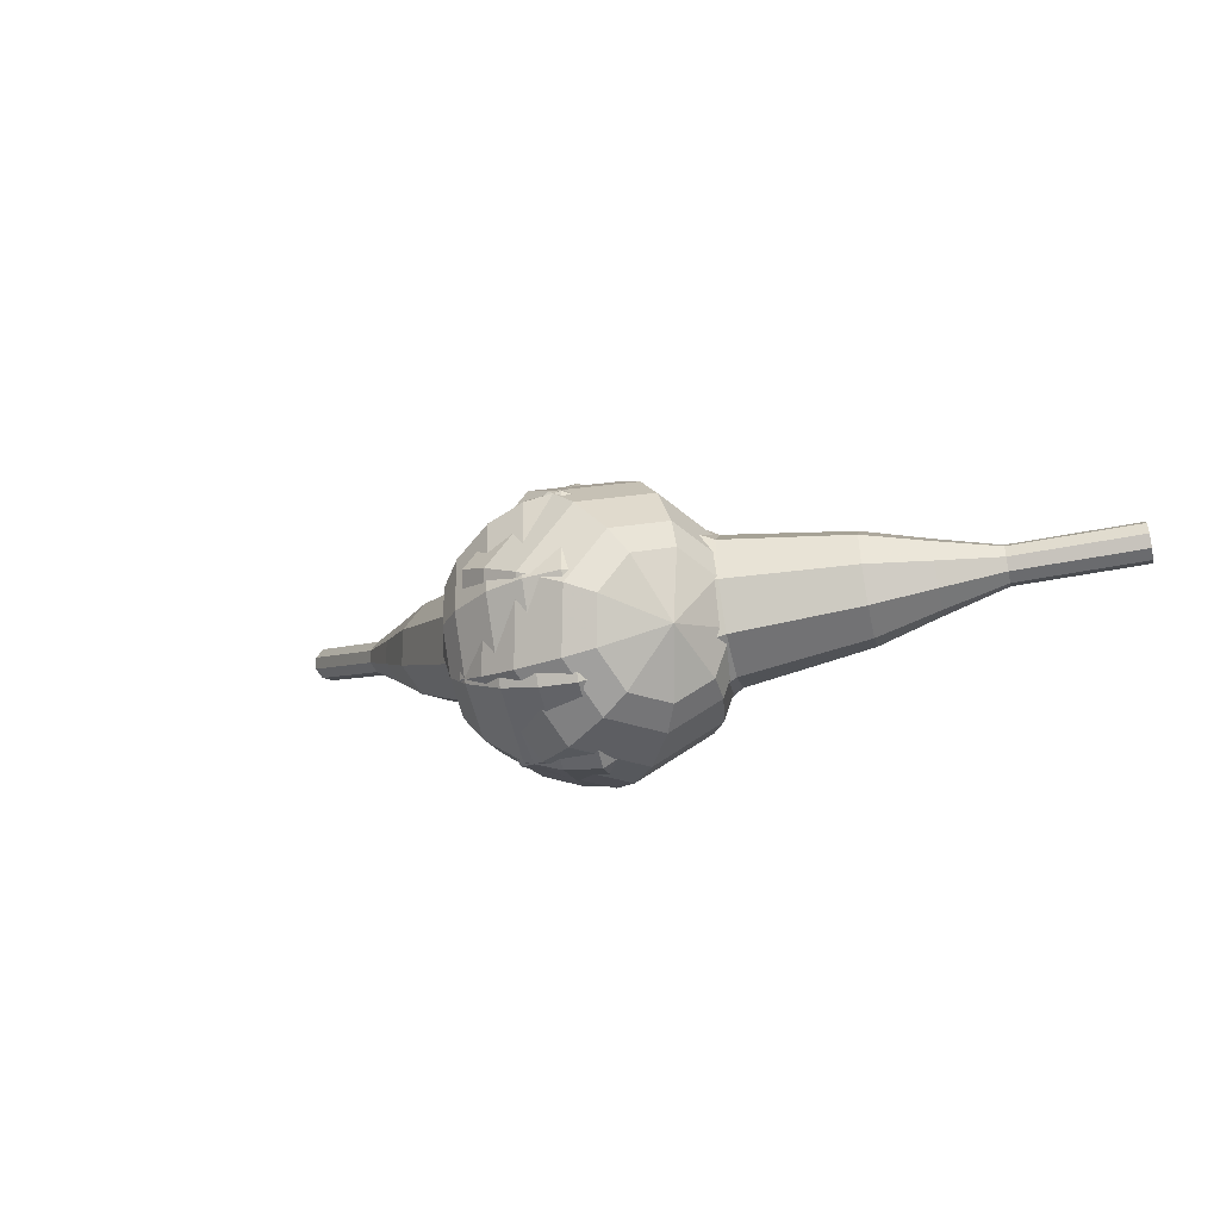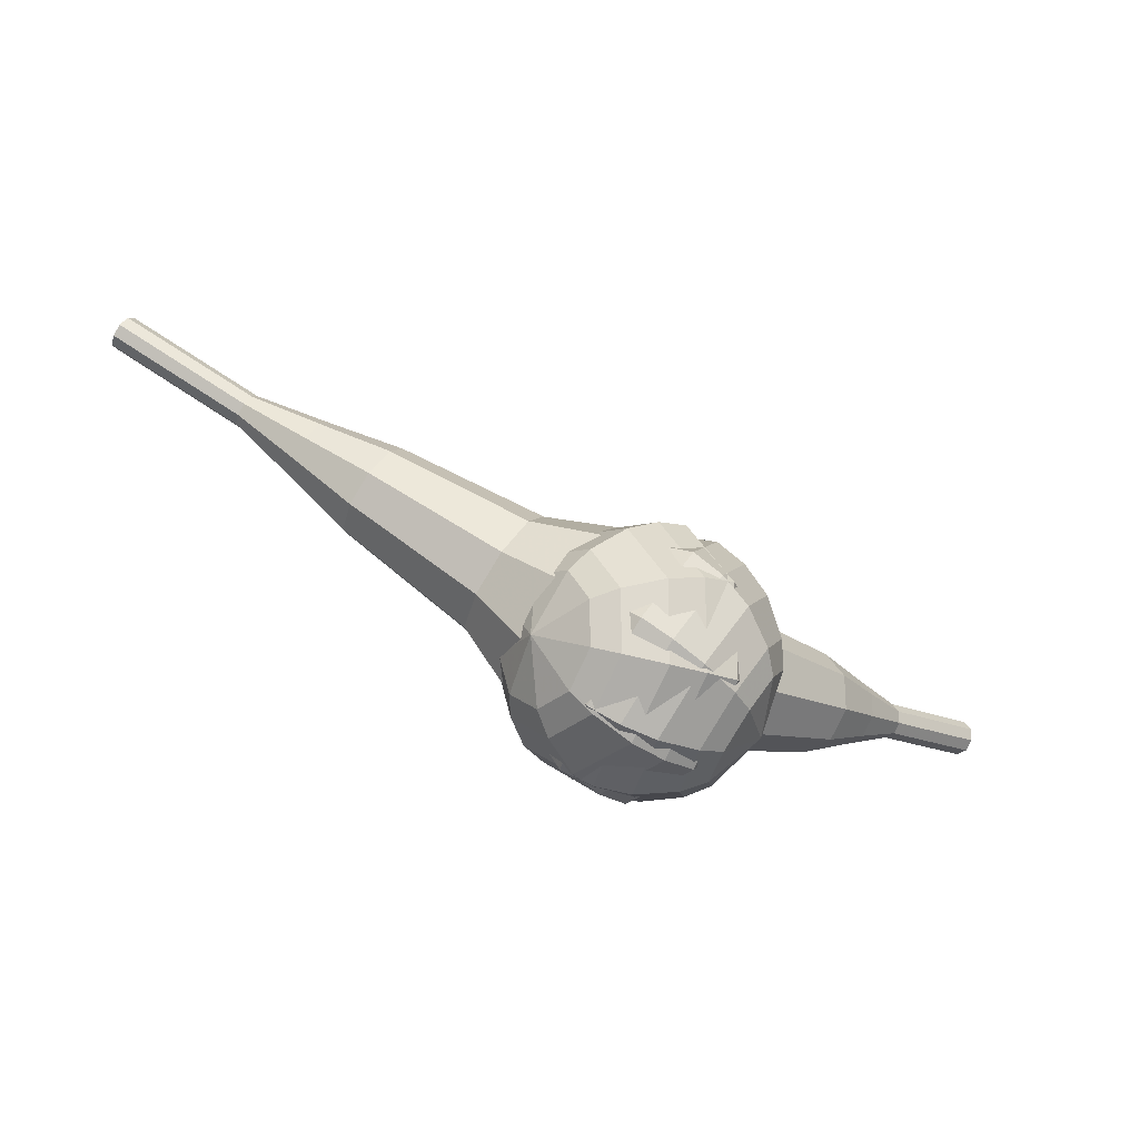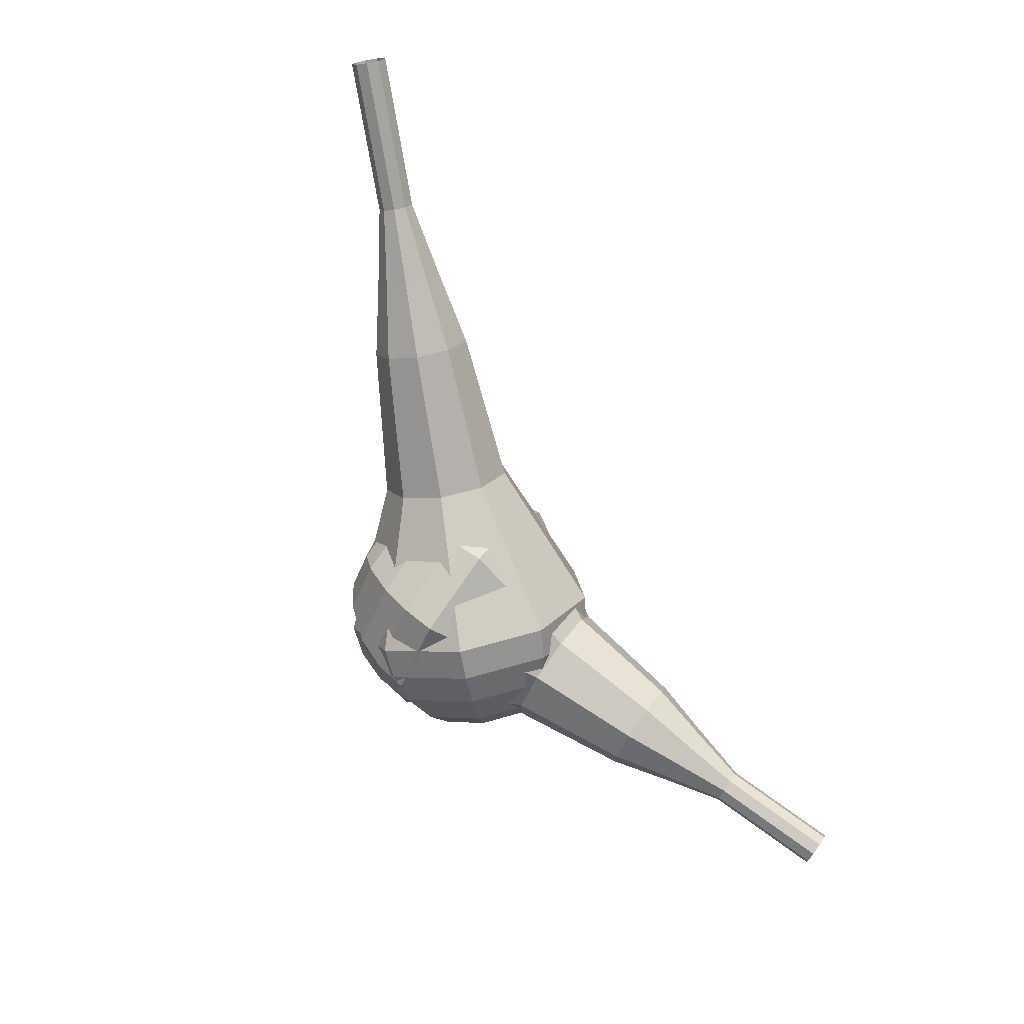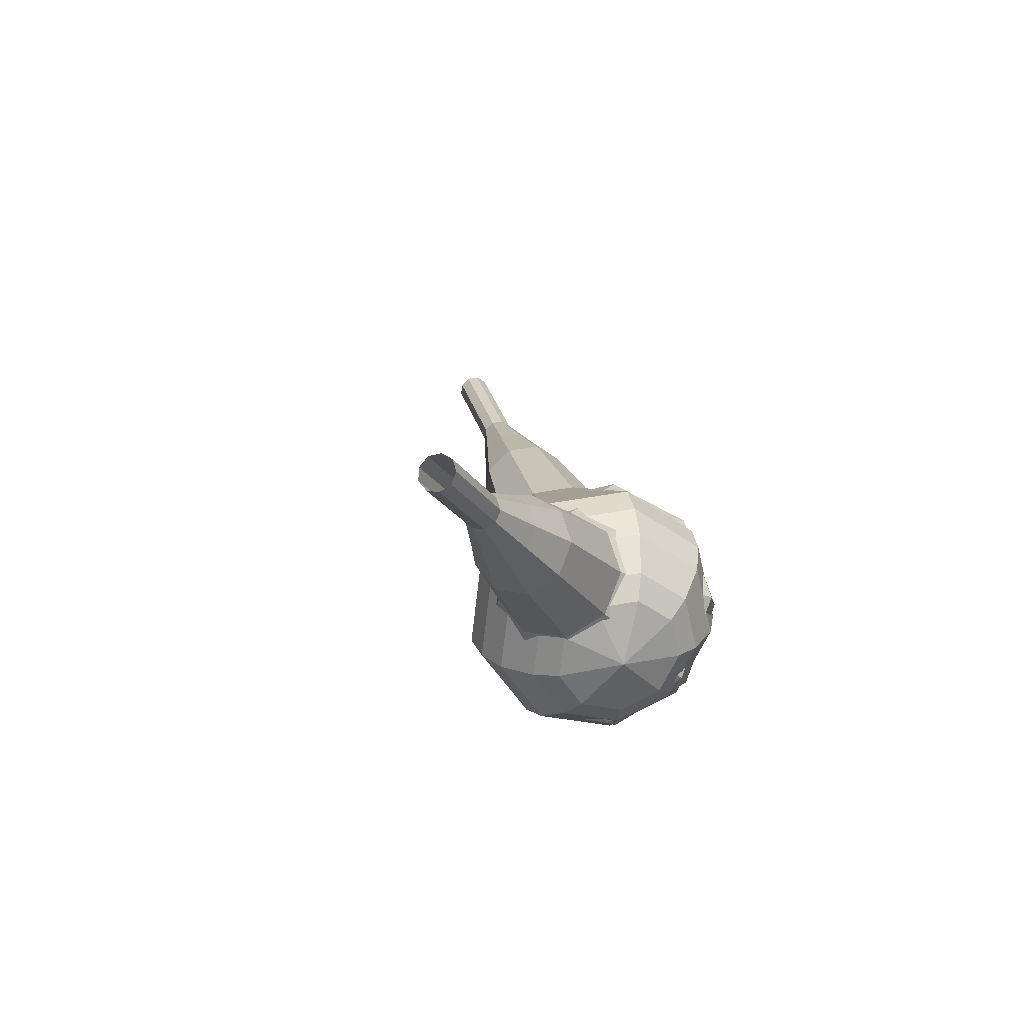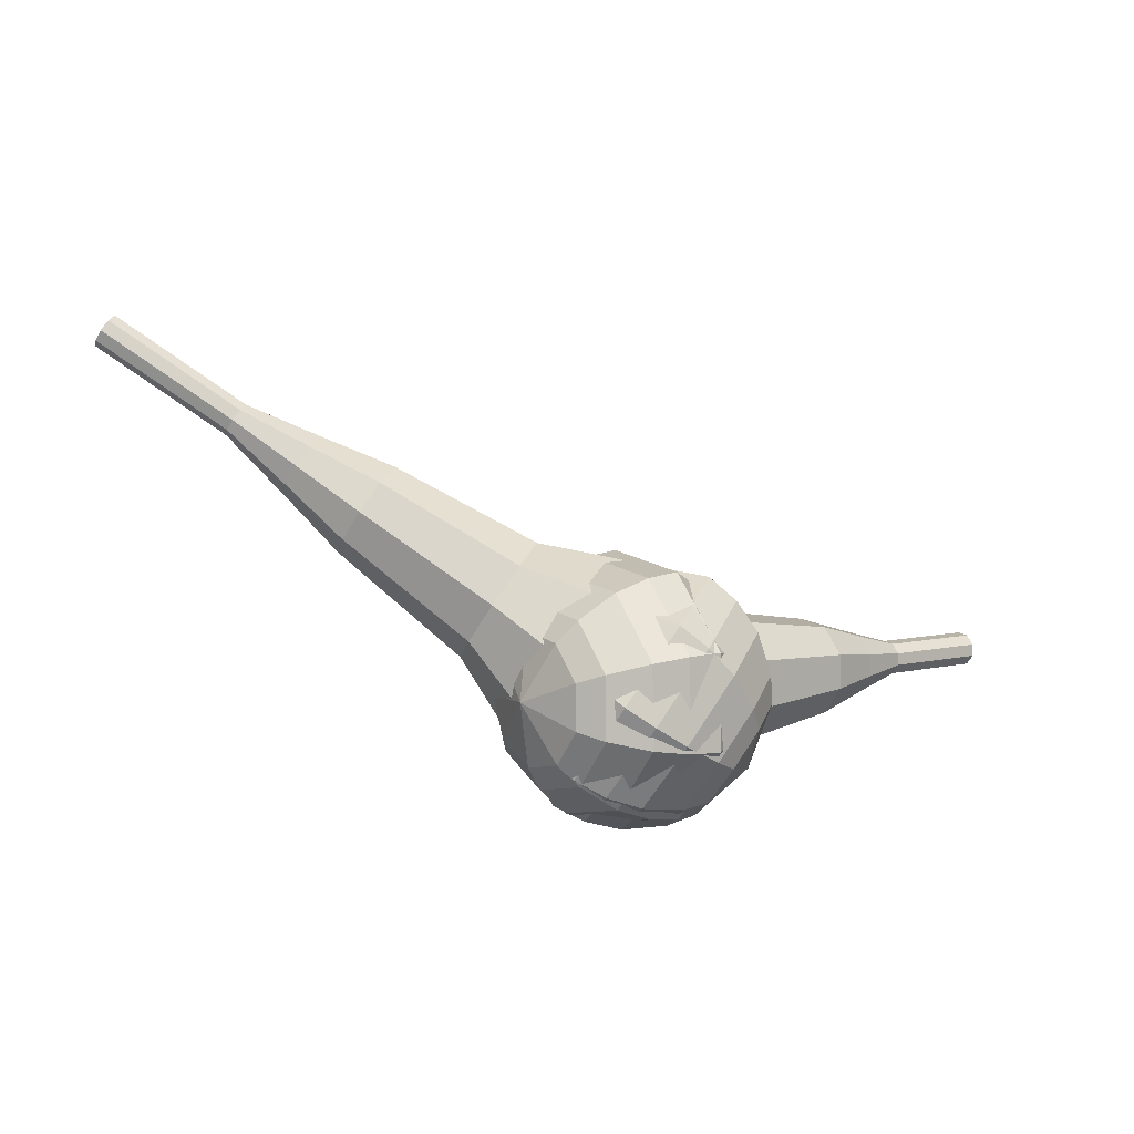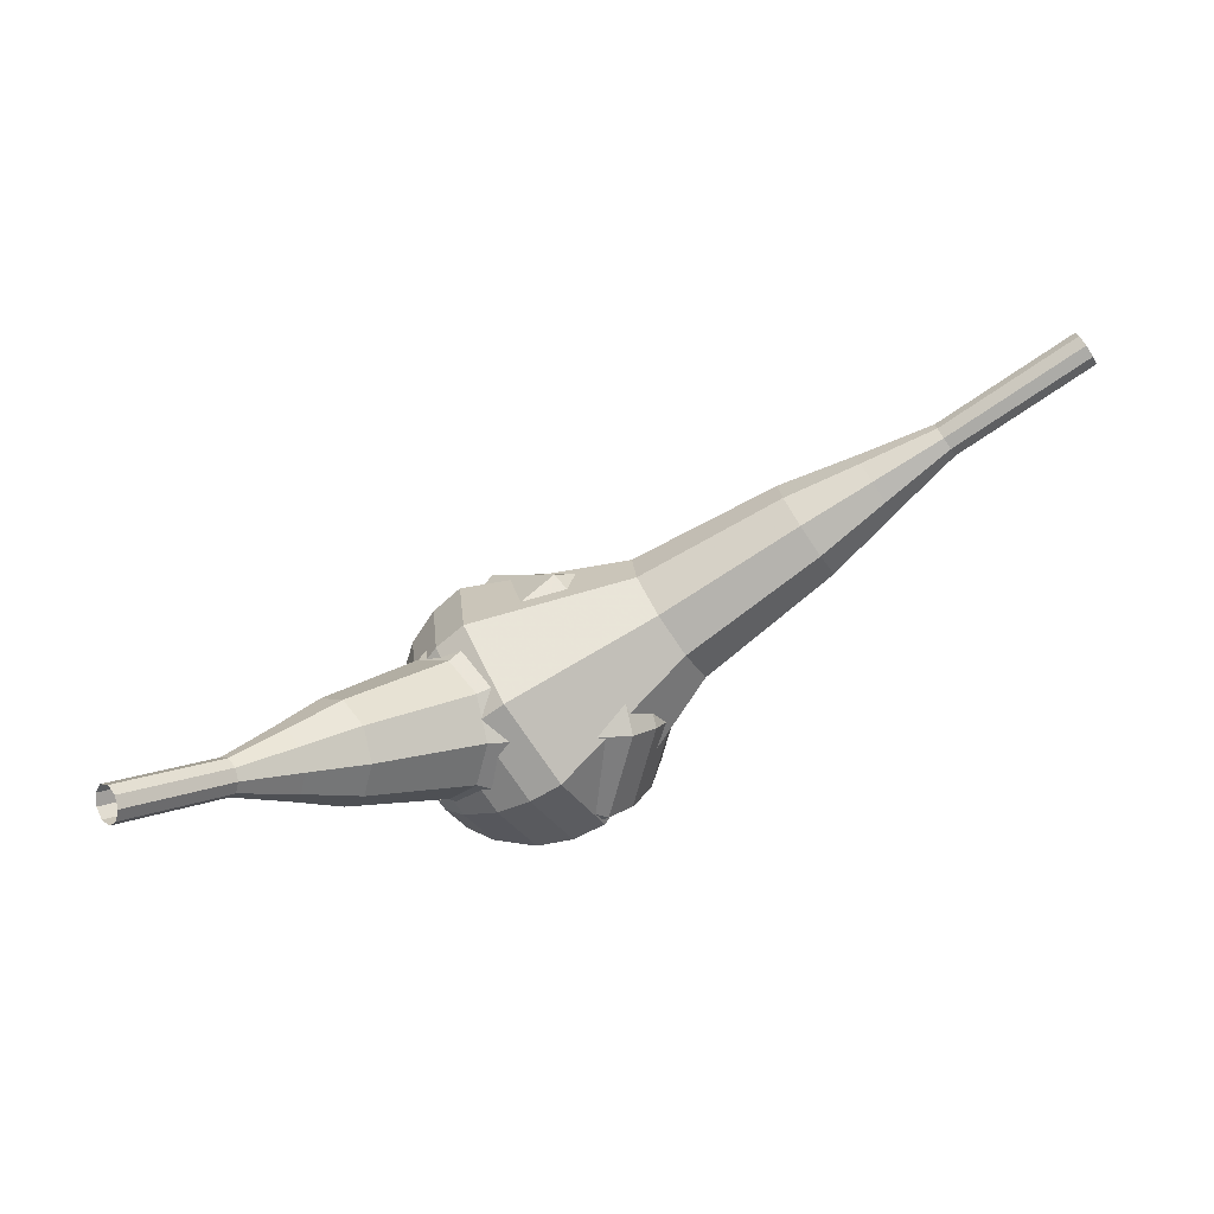
<metadata>
{"format":"obj","ext":"obj","renderer":"f3d","projection":"perspective","resolution":1024,"background":"white","views":[{"elev":-43.6,"azim":46.3,"up":"+Z"},{"elev":-19.0,"azim":-7.7,"up":"+Z"},{"elev":74.2,"azim":69.7,"up":"+Z"},{"elev":18.7,"azim":111.4,"up":"+Y"},{"elev":4.1,"azim":-4.6,"up":"+Z"},{"elev":13.8,"azim":171.4,"up":"+Z"}]}
</metadata>
<code>
g tube1
v 170.2 145.4 187.4
v 170.3 145.2 186.7
v 170.7 144.7 186.4
v 171 144.1 186.5
v 171.3 143.8 187
v 171.3 143.8 187.7
v 171 144.1 188.3
v 170.6 144.7 188.4
v 170.3 145.2 188
v 170.2 145.4 187.4
v 167.5 143.6 187.3
v 167.6 143.4 186.7
v 167.9 142.9 186.4
v 168.3 142.3 186.5
v 168.6 141.9 187
v 168.5 141.9 187.7
v 168.3 142.3 188.2
v 167.9 142.9 188.3
v 167.6 143.4 188
v 167.5 143.6 187.3
v 164.8 141.7 187.3
v 164.9 141.5 186.6
v 165.2 141.1 186.3
v 165.6 140.5 186.4
v 165.8 140.1 186.9
v 165.8 140.1 187.6
v 165.6 140.5 188.2
v 165.2 141 188.3
v 164.9 141.5 187.9
v 164.8 141.7 187.3
v 161.5 140.6 187.2
v 161.8 140.3 186
v 162.4 139.4 185.4
v 163.1 138.3 185.6
v 163.6 137.6 186.6
v 163.6 137.6 187.9
v 163.1 138.3 188.9
v 162.4 139.3 189.1
v 161.8 140.3 188.4
v 161.5 140.6 187.2
v 158.3 139.6 187.2
v 158.7 139.1 185.4
v 159.6 137.7 184.4
v 160.7 136.1 184.8
v 161.4 135.1 186.2
v 161.3 135.1 188.2
v 160.6 136.1 189.6
v 159.6 137.7 190
v 158.7 139 189
v 158.3 139.6 187.2
v 152.4 136.8 187.1
v 152.9 136 184.7
v 154.1 134.2 183.4
v 155.5 132.1 183.8
v 156.4 130.7 185.8
v 156.4 130.7 188.4
v 155.4 132.1 190.3
v 154 134.1 190.8
v 152.8 136 189.5
v 152.4 136.8 187.1
v 144.8 136.2 187
v 145.9 134.8 182.2
v 148.4 131.1 179.6
v 151.2 126.9 180.5
v 152.9 124.2 184.4
v 152.9 124.1 189.6
v 151 126.8 193.5
v 148.2 131 194.4
v 145.7 134.7 191.8
v 144.8 136.2 187
v 143.4 135 187
v 144.4 133.6 182.3
v 146.8 130.1 179.8
v 149.5 126 180.7
v 151.3 123.3 184.5
v 151.2 123.3 189.5
v 149.4 125.9 193.3
v 146.7 129.9 194.1
v 144.3 133.5 191.6
v 143.4 135 187
v 142.3 133.3 186.9
v 143.2 132.1 182.8
v 145.3 128.9 180.5
v 147.8 125.3 181.3
v 149.3 122.9 184.7
v 149.2 122.8 189.2
v 147.6 125.2 192.6
v 145.2 128.8 193.3
v 143.1 132 191.1
v 142.3 133.3 186.9
v 141.6 131 186.9
v 142.3 130.1 183.7
v 143.9 127.6 182
v 145.8 124.8 182.6
v 146.9 123 185.2
v 146.9 123 188.6
v 145.7 124.8 191.2
v 143.8 127.5 191.8
v 142.2 130 190.1
v 141.6 131 186.9
v 141.5 129.4 186.9
v 142 128.7 184.6
v 143.2 126.9 183.3
v 144.6 124.9 183.8
v 145.5 123.5 185.7
v 145.4 123.5 188.1
v 144.5 124.8 190
v 143.2 126.8 190.5
v 142 128.6 189.2
v 141.5 129.4 186.9
v 142.8 125.8 186.9
v 142.8 125.8 186.9
v 142.8 125.8 186.9
v 142.8 125.8 186.9
v 142.8 125.8 186.9
v 142.8 125.8 186.9
v 142.8 125.8 186.9
v 142.8 125.8 186.9
v 142.8 125.8 186.9
v 142.8 125.8 186.9
f 1 2 12
f 12 11 1
f 2 3 13
f 13 12 2
f 3 4 14
f 14 13 3
f 4 5 15
f 15 14 4
f 5 6 16
f 16 15 5
f 6 7 17
f 17 16 6
f 7 8 18
f 18 17 7
f 8 9 19
f 19 18 8
f 9 10 20
f 20 19 9
f 11 12 22
f 22 21 11
f 12 13 23
f 23 22 12
f 13 14 24
f 24 23 13
f 14 15 25
f 25 24 14
f 15 16 26
f 26 25 15
f 16 17 27
f 27 26 16
f 17 18 28
f 28 27 17
f 18 19 29
f 29 28 18
f 19 20 30
f 30 29 19
f 21 22 32
f 32 31 21
f 22 23 33
f 33 32 22
f 23 24 34
f 34 33 23
f 24 25 35
f 35 34 24
f 25 26 36
f 36 35 25
f 26 27 37
f 37 36 26
f 27 28 38
f 38 37 27
f 28 29 39
f 39 38 28
f 29 30 40
f 40 39 29
f 31 32 42
f 42 41 31
f 32 33 43
f 43 42 32
f 33 34 44
f 44 43 33
f 34 35 45
f 45 44 34
f 35 36 46
f 46 45 35
f 36 37 47
f 47 46 36
f 37 38 48
f 48 47 37
f 38 39 49
f 49 48 38
f 39 40 50
f 50 49 39
f 41 42 52
f 52 51 41
f 42 43 53
f 53 52 42
f 43 44 54
f 54 53 43
f 44 45 55
f 55 54 44
f 45 46 56
f 56 55 45
f 46 47 57
f 57 56 46
f 47 48 58
f 58 57 47
f 48 49 59
f 59 58 48
f 49 50 60
f 60 59 49
f 51 52 62
f 62 61 51
f 52 53 63
f 63 62 52
f 53 54 64
f 64 63 53
f 54 55 65
f 65 64 54
f 55 56 66
f 66 65 55
f 56 57 67
f 67 66 56
f 57 58 68
f 68 67 57
f 58 59 69
f 69 68 58
f 59 60 70
f 70 69 59
f 61 62 72
f 72 71 61
f 62 63 73
f 73 72 62
f 63 64 74
f 74 73 63
f 64 65 75
f 75 74 64
f 65 66 76
f 76 75 65
f 66 67 77
f 77 76 66
f 67 68 78
f 78 77 67
f 68 69 79
f 79 78 68
f 69 70 80
f 80 79 69
f 71 72 82
f 82 81 71
f 72 73 83
f 83 82 72
f 73 74 84
f 84 83 73
f 74 75 85
f 85 84 74
f 75 76 86
f 86 85 75
f 76 77 87
f 87 86 76
f 77 78 88
f 88 87 77
f 78 79 89
f 89 88 78
f 79 80 90
f 90 89 79
f 81 82 92
f 92 91 81
f 82 83 93
f 93 92 82
f 83 84 94
f 94 93 83
f 84 85 95
f 95 94 84
f 85 86 96
f 96 95 85
f 86 87 97
f 97 96 86
f 87 88 98
f 98 97 87
f 88 89 99
f 99 98 88
f 89 90 100
f 100 99 89
f 91 92 102
f 102 101 91
f 92 93 103
f 103 102 92
f 93 94 104
f 104 103 93
f 94 95 105
f 105 104 94
f 95 96 106
f 106 105 95
f 96 97 107
f 107 106 96
f 97 98 108
f 108 107 97
f 98 99 109
f 109 108 98
f 99 100 110
f 110 109 99
f 101 102 112
f 112 111 101
f 102 103 113
f 113 112 102
f 103 104 114
f 114 113 103
f 104 105 115
f 115 114 104
f 105 106 116
f 116 115 105
f 106 107 117
f 117 116 106
f 107 108 118
f 118 117 107
f 108 109 119
f 119 118 108
f 109 110 120
f 120 119 109
v 120.8 133.4 206.1
v 120.5 133.7 205.6
v 120.4 134.3 205.3
v 120.6 134.9 205.4
v 120.9 135.3 205.8
v 121.3 135.3 206.4
v 121.5 134.8 206.9
v 121.5 134.1 206.9
v 121.2 133.6 206.7
v 120.8 133.4 206.1
v 124.3 132.8 203.7
v 124 133.1 203.2
v 123.9 133.7 202.9
v 124.1 134.4 203
v 124.4 134.8 203.5
v 124.8 134.7 204
v 125 134.2 204.5
v 125 133.6 204.6
v 124.7 133 204.3
v 124.3 132.8 203.7
v 127.8 132.3 201.3
v 127.5 132.6 200.8
v 127.4 133.2 200.5
v 127.6 133.8 200.6
v 127.9 134.2 201.1
v 128.3 134.2 201.6
v 128.5 133.7 202.1
v 128.5 133 202.2
v 128.2 132.5 201.9
v 127.8 132.3 201.3
v 131.2 130.9 199
v 130.6 131.4 198
v 130.4 132.6 197.4
v 130.7 133.8 197.6
v 131.4 134.5 198.4
v 132.1 134.4 199.5
v 132.5 133.5 200.3
v 132.5 132.2 200.5
v 131.9 131.2 200
v 131.2 130.9 199
v 134.6 129.4 196.6
v 133.7 130.2 195.1
v 133.4 131.9 194.3
v 133.9 133.8 194.5
v 134.9 134.9 195.8
v 135.9 134.7 197.4
v 136.5 133.4 198.6
v 136.4 131.5 198.9
v 135.7 129.9 198.1
v 134.6 129.4 196.6
v 141.4 127.4 191.8
v 140.2 128.5 189.8
v 139.9 130.8 188.7
v 140.5 133.2 189.1
v 141.8 134.7 190.7
v 143.2 134.5 192.8
v 144.1 132.7 194.5
v 143.9 130.1 194.8
v 142.9 128 193.8
v 141.4 127.4 191.8
v 147.8 122.6 187
v 145.5 124.7 183
v 144.7 129.3 180.9
v 146 134.3 181.6
v 148.7 137.2 184.9
v 151.5 136.7 189.1
v 153.2 133.1 192.4
v 152.9 128.1 193.1
v 150.8 123.9 191
v 147.8 122.6 187
v 149.4 122.6 186
v 147.1 124.7 182.1
v 146.4 129.1 180
v 147.6 133.9 180.7
v 150.2 136.7 183.9
v 153 136.3 188
v 154.6 132.8 191.2
v 154.3 127.9 191.9
v 152.3 123.9 189.8
v 149.4 122.6 186
v 151.1 123.1 184.9
v 149 125 181.4
v 148.4 129 179.6
v 149.5 133.2 180.2
v 151.8 135.7 183.1
v 154.2 135.4 186.7
v 155.7 132.2 189.6
v 155.4 127.9 190.2
v 153.6 124.2 188.4
v 151.1 123.1 184.9
v 152.8 124.4 183.9
v 151.3 125.8 181.2
v 150.8 128.9 179.8
v 151.6 132.1 180.3
v 153.4 134 182.4
v 155.3 133.7 185.3
v 156.4 131.4 187.4
v 156.2 128 187.9
v 154.8 125.3 186.5
v 152.8 124.4 183.9
v 153.8 125.6 183.3
v 152.7 126.6 181.4
v 152.3 128.8 180.4
v 152.9 131.2 180.7
v 154.2 132.6 182.3
v 155.6 132.4 184.4
v 156.4 130.7 185.9
v 156.3 128.2 186.3
v 155.2 126.2 185.3
v 153.8 125.6 183.3
v 155.1 129 182.8
v 155.1 129 182.8
v 155.1 129 182.8
v 155.1 129 182.8
v 155.1 129 182.8
v 155.1 129 182.8
v 155.1 129 182.8
v 155.1 129 182.8
v 155.1 129 182.8
v 155.1 129 182.8
f 121 122 132
f 132 131 121
f 122 123 133
f 133 132 122
f 123 124 134
f 134 133 123
f 124 125 135
f 135 134 124
f 125 126 136
f 136 135 125
f 126 127 137
f 137 136 126
f 127 128 138
f 138 137 127
f 128 129 139
f 139 138 128
f 129 130 140
f 140 139 129
f 131 132 142
f 142 141 131
f 132 133 143
f 143 142 132
f 133 134 144
f 144 143 133
f 134 135 145
f 145 144 134
f 135 136 146
f 146 145 135
f 136 137 147
f 147 146 136
f 137 138 148
f 148 147 137
f 138 139 149
f 149 148 138
f 139 140 150
f 150 149 139
f 141 142 152
f 152 151 141
f 142 143 153
f 153 152 142
f 143 144 154
f 154 153 143
f 144 145 155
f 155 154 144
f 145 146 156
f 156 155 145
f 146 147 157
f 157 156 146
f 147 148 158
f 158 157 147
f 148 149 159
f 159 158 148
f 149 150 160
f 160 159 149
f 151 152 162
f 162 161 151
f 152 153 163
f 163 162 152
f 153 154 164
f 164 163 153
f 154 155 165
f 165 164 154
f 155 156 166
f 166 165 155
f 156 157 167
f 167 166 156
f 157 158 168
f 168 167 157
f 158 159 169
f 169 168 158
f 159 160 170
f 170 169 159
f 161 162 172
f 172 171 161
f 162 163 173
f 173 172 162
f 163 164 174
f 174 173 163
f 164 165 175
f 175 174 164
f 165 166 176
f 176 175 165
f 166 167 177
f 177 176 166
f 167 168 178
f 178 177 167
f 168 169 179
f 179 178 168
f 169 170 180
f 180 179 169
f 171 172 182
f 182 181 171
f 172 173 183
f 183 182 172
f 173 174 184
f 184 183 173
f 174 175 185
f 185 184 174
f 175 176 186
f 186 185 175
f 176 177 187
f 187 186 176
f 177 178 188
f 188 187 177
f 178 179 189
f 189 188 178
f 179 180 190
f 190 189 179
f 181 182 192
f 192 191 181
f 182 183 193
f 193 192 182
f 183 184 194
f 194 193 183
f 184 185 195
f 195 194 184
f 185 186 196
f 196 195 185
f 186 187 197
f 197 196 186
f 187 188 198
f 198 197 187
f 188 189 199
f 199 198 188
f 189 190 200
f 200 199 189
f 191 192 202
f 202 201 191
f 192 193 203
f 203 202 192
f 193 194 204
f 204 203 193
f 194 195 205
f 205 204 194
f 195 196 206
f 206 205 195
f 196 197 207
f 207 206 196
f 197 198 208
f 208 207 197
f 198 199 209
f 209 208 198
f 199 200 210
f 210 209 199
f 201 202 212
f 212 211 201
f 202 203 213
f 213 212 202
f 203 204 214
f 214 213 203
f 204 205 215
f 215 214 204
f 205 206 216
f 216 215 205
f 206 207 217
f 217 216 206
f 207 208 218
f 218 217 207
f 208 209 219
f 219 218 208
f 209 210 220
f 220 219 209
f 211 212 222
f 222 221 211
f 212 213 223
f 223 222 212
f 213 214 224
f 224 223 213
f 214 215 225
f 225 224 214
f 215 216 226
f 226 225 215
f 216 217 227
f 227 226 216
f 217 218 228
f 228 227 217
f 218 219 229
f 229 228 218
f 219 220 230
f 230 229 219
f 221 222 232
f 232 231 221
f 222 223 233
f 233 232 222
f 223 224 234
f 234 233 223
f 224 225 235
f 235 234 224
f 225 226 236
f 236 235 225
f 226 227 237
f 237 236 226
f 227 228 238
f 238 237 227
f 228 229 239
f 239 238 228
f 229 230 240
f 240 239 229
g

</code>
